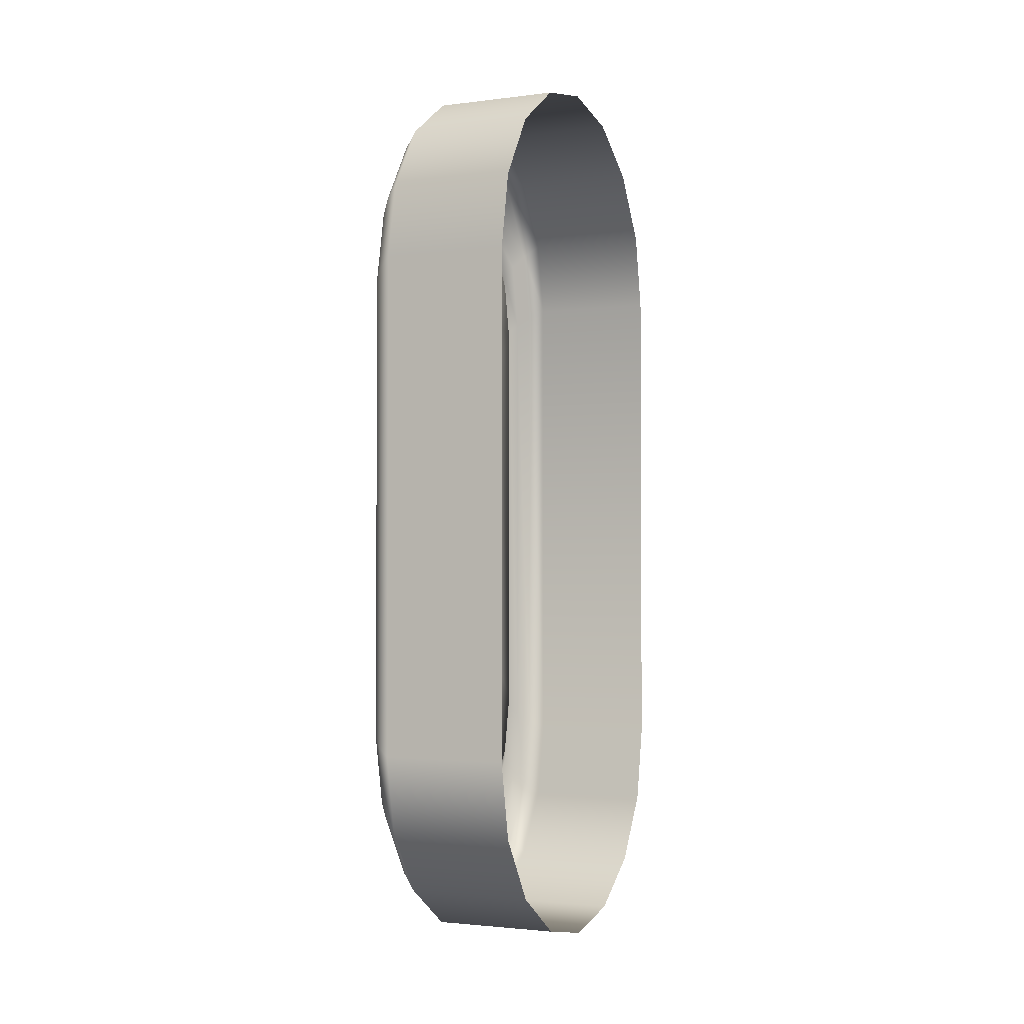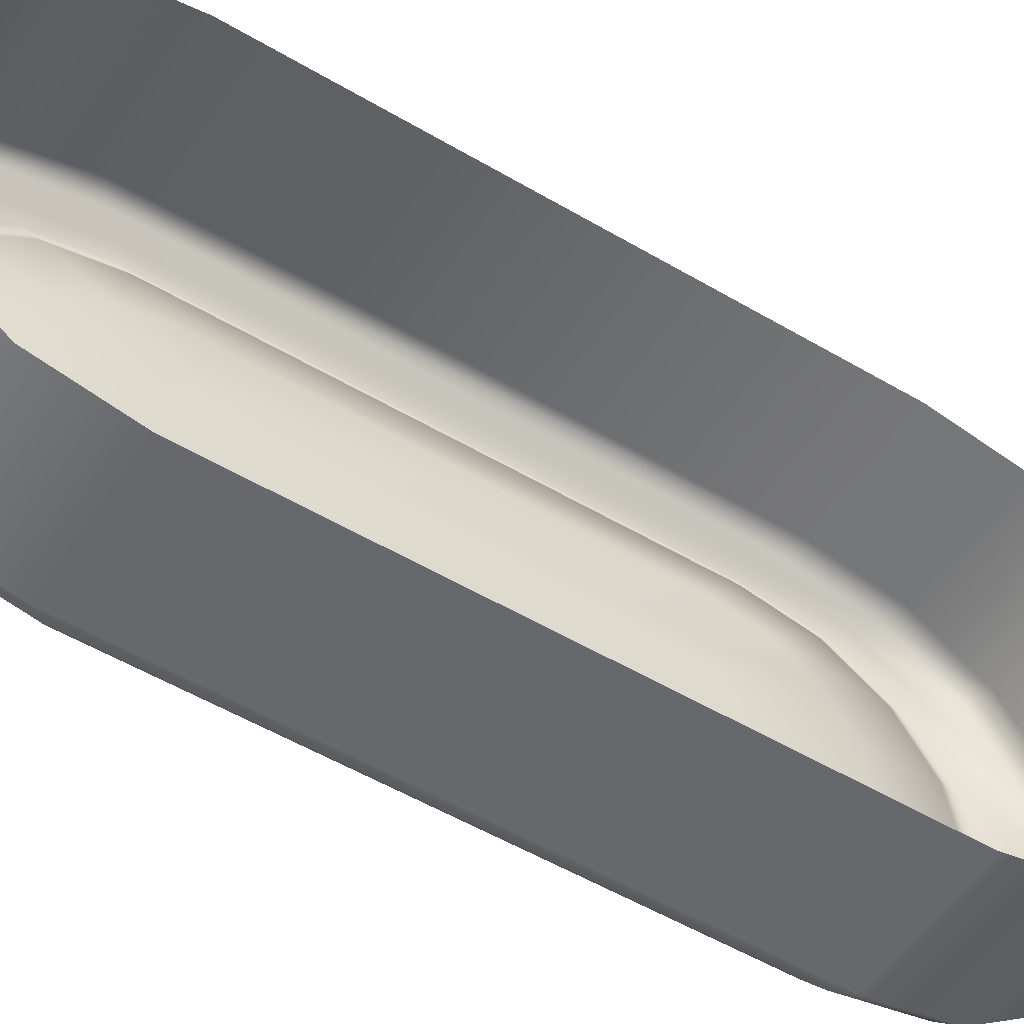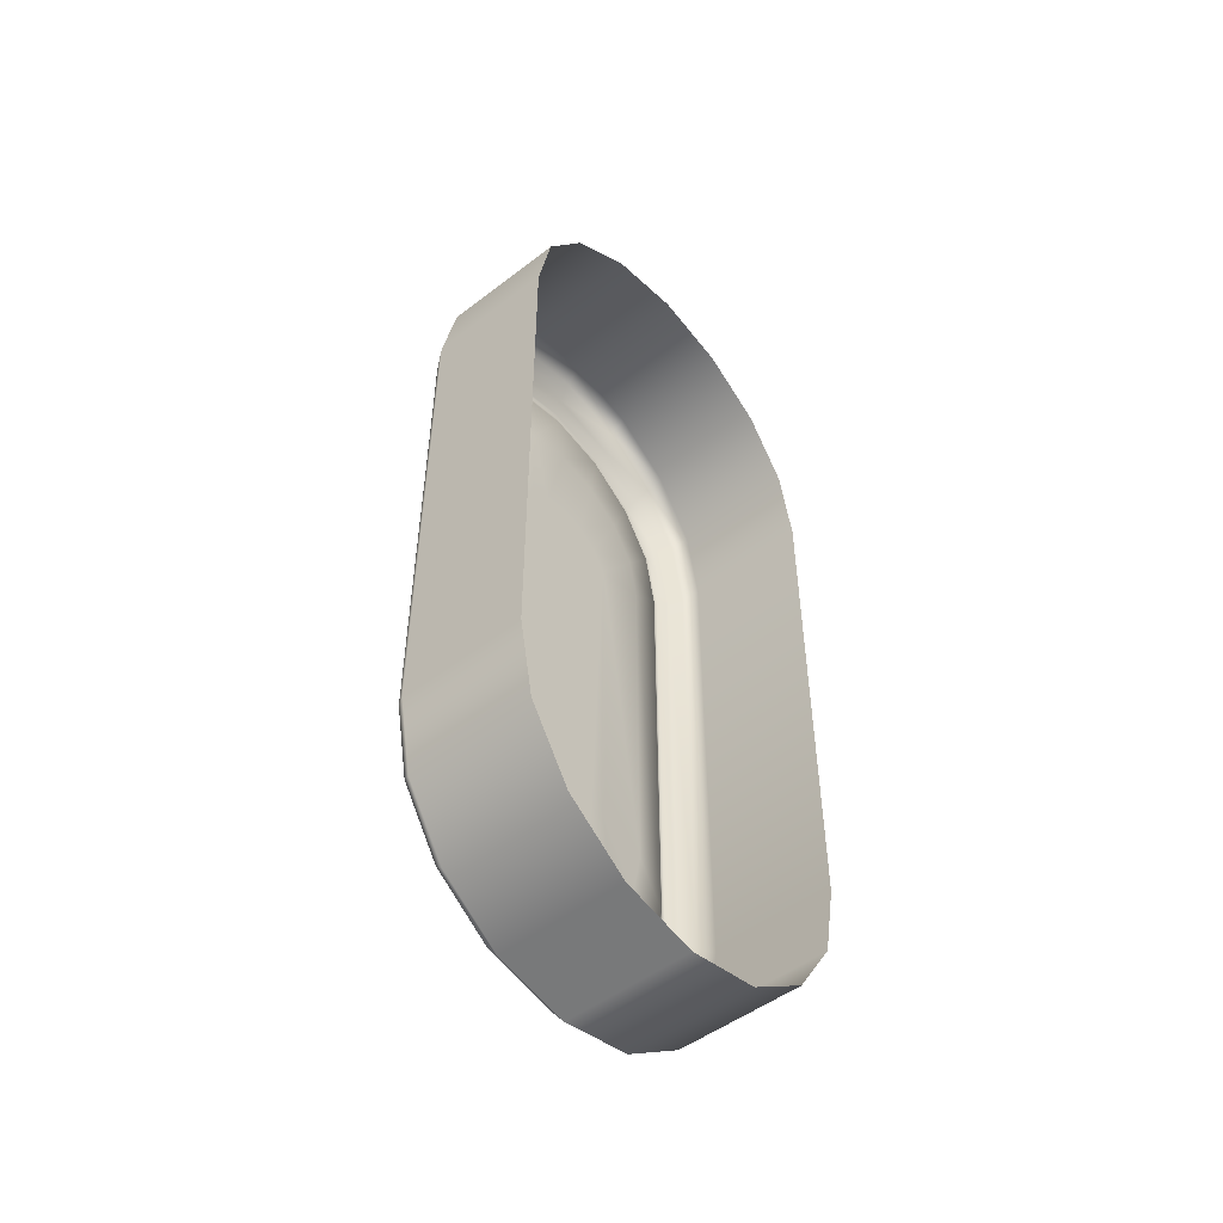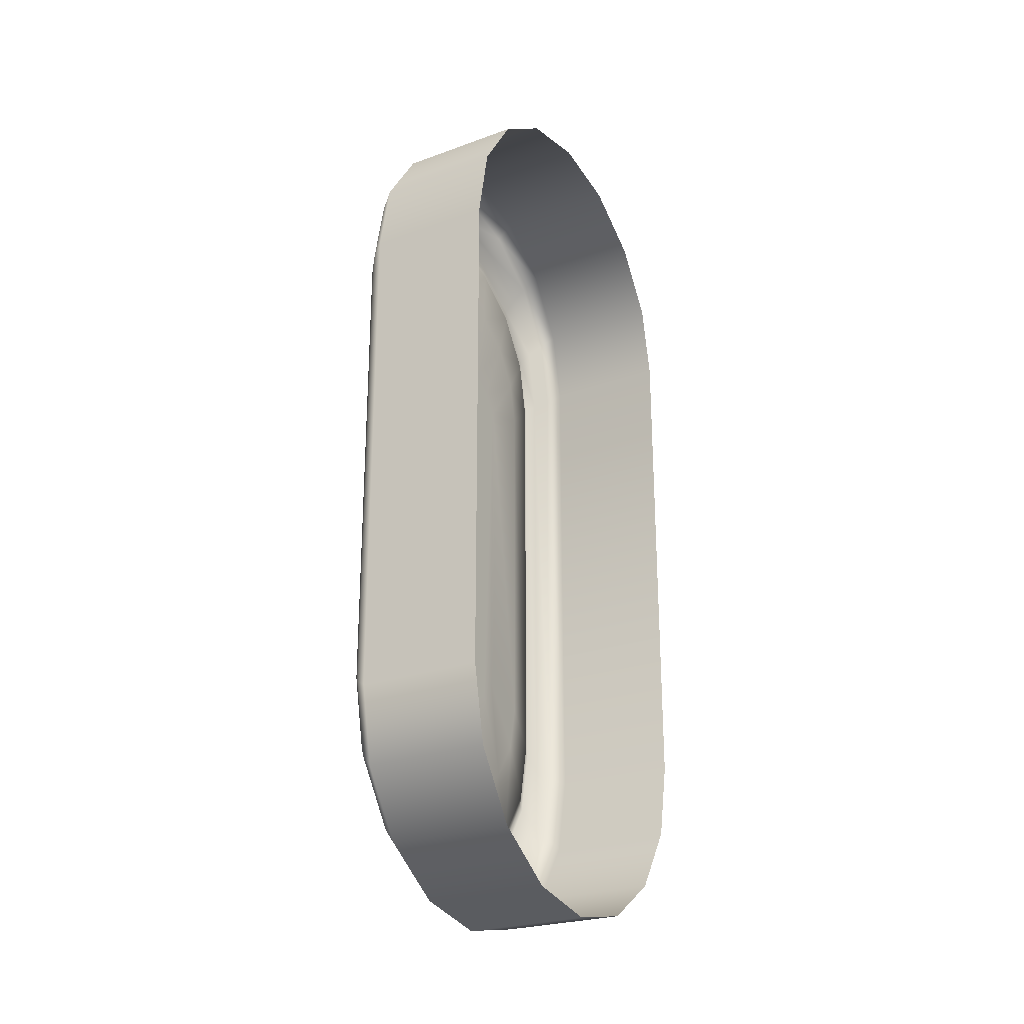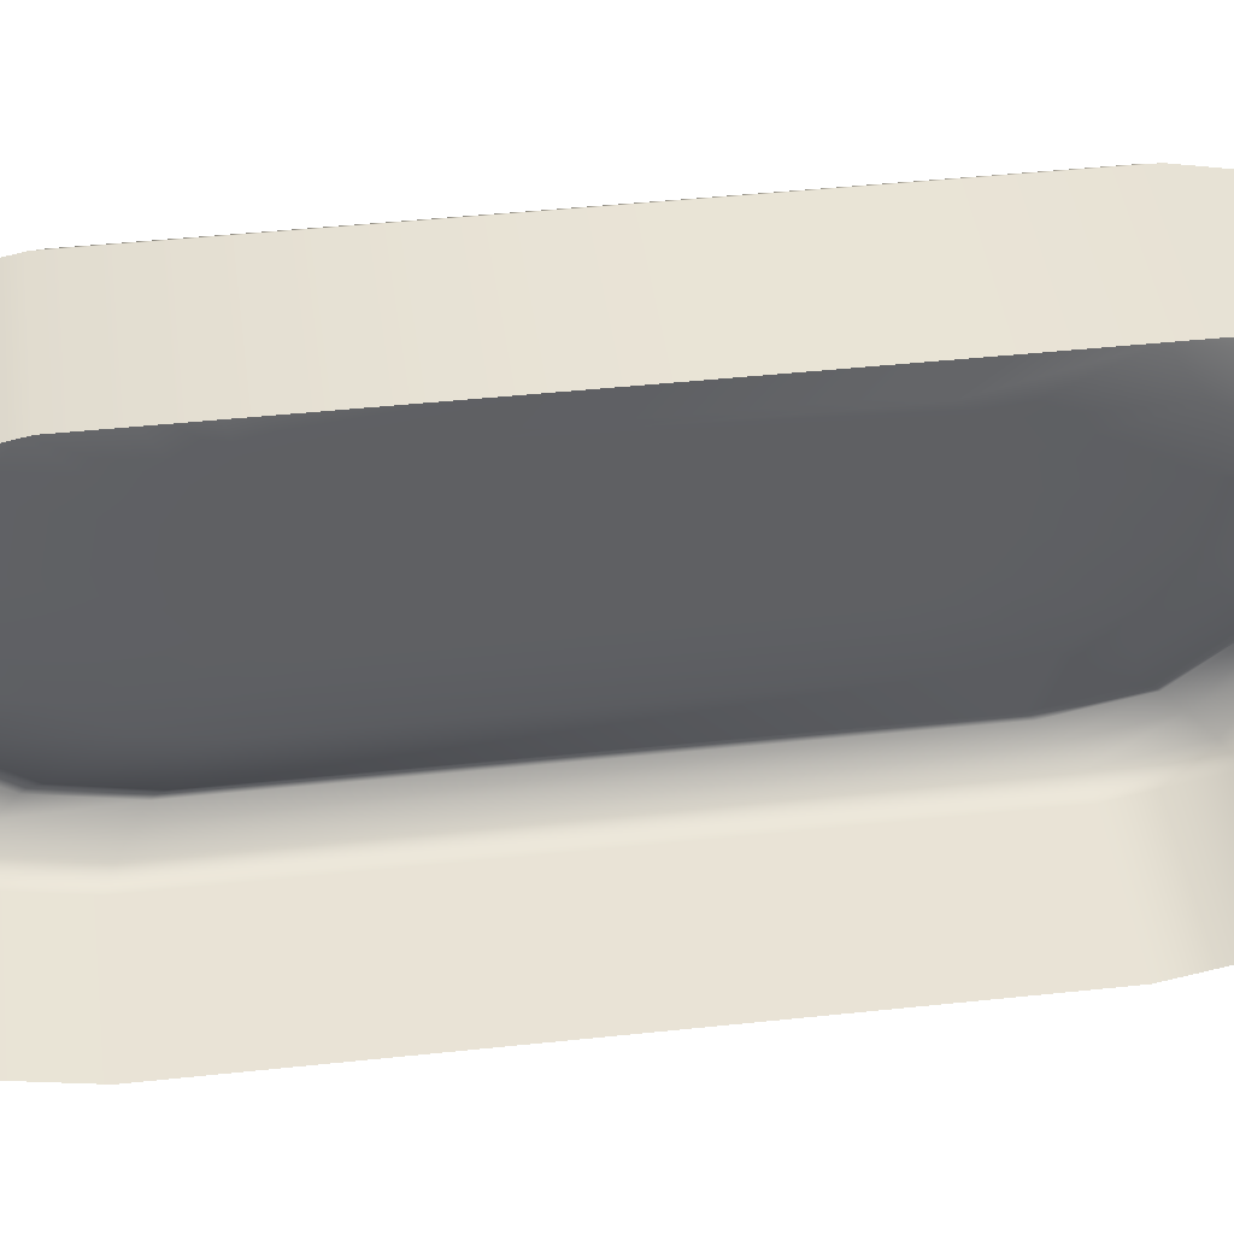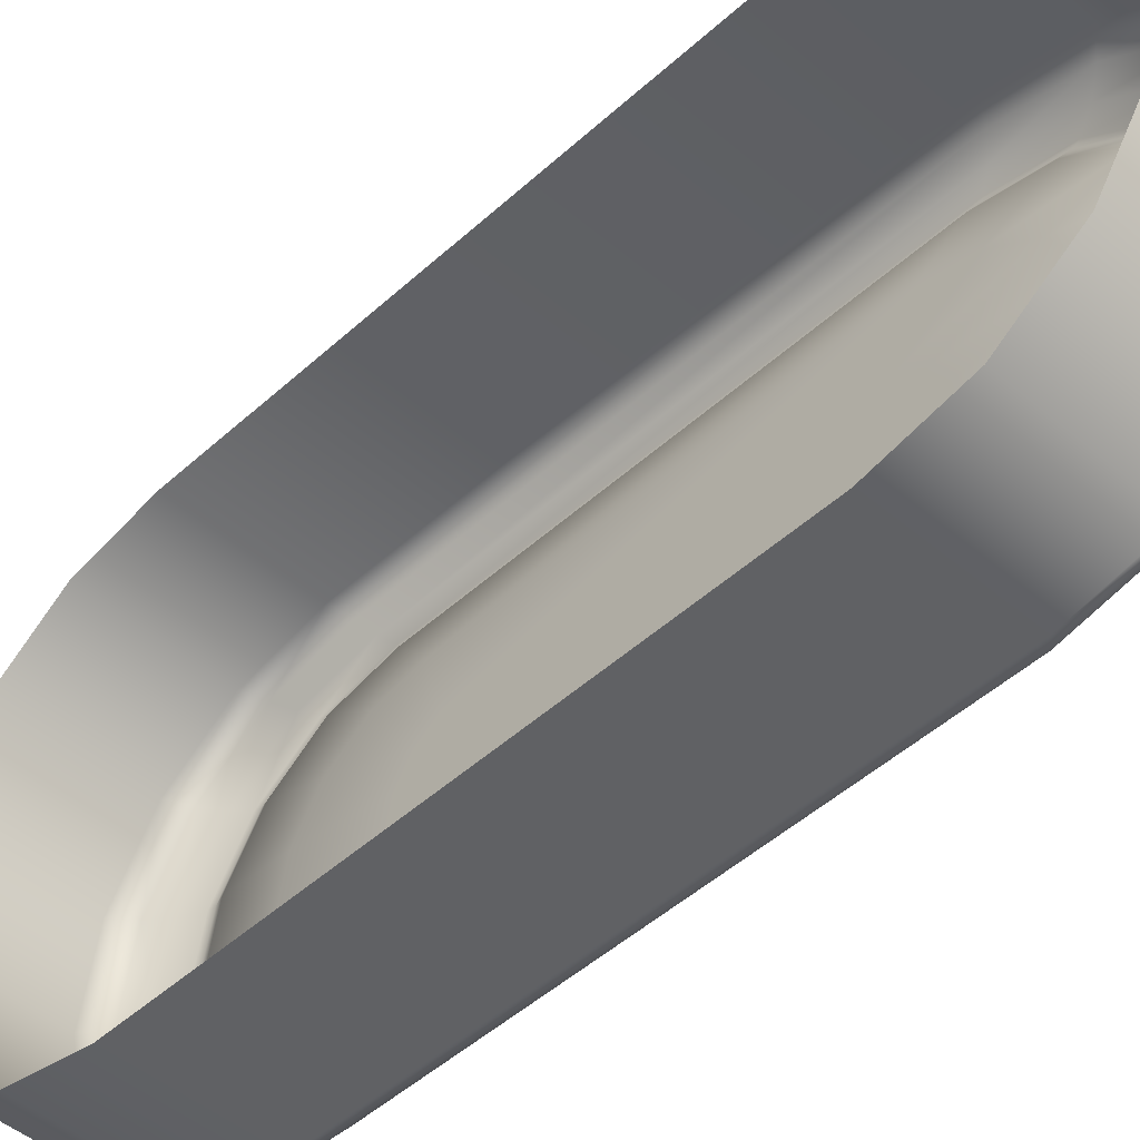
<metadata>
{"format":"obj","ext":"obj","renderer":"f3d","projection":"perspective","resolution":1024,"background":"white","views":[{"elev":-2.2,"azim":24.0,"up":"+Z"},{"elev":-52.4,"azim":57.4,"up":"+Y"},{"elev":-50.1,"azim":40.1,"up":"+Z"},{"elev":-25.0,"azim":30.5,"up":"+Z"},{"elev":42.1,"azim":82.6,"up":"+Y"},{"elev":-46.8,"azim":136.0,"up":"+Y"}]}
</metadata>
<code>
g LogiPen_RGrip
v -0.009095 -0.03826 0.04812
v 0.01493 -0.03826 0.04812
v 0.01493 -0.03826 -0.04812
v -0.009095 -0.03826 -0.04812
v -0.009095 -0.03535 0.06276
v 0.01493 -0.03535 0.06276
v 0.01493 -0.03535 -0.06277
v -0.009095 -0.03535 -0.06277
v 0.01493 -0.02706 -0.07518
v -0.009095 -0.02706 -0.07518
v 0.01494 -0.01465 -0.08347
v -0.009095 -0.01465 -0.08347
v 0.01493 -1.63e-08 -0.08638
v -0.009095 -1.63e-08 -0.08638
v 0.01494 0.01464 -0.08347
v -0.009095 0.01464 -0.08347
v 0.01493 0.02705 -0.07518
v -0.009095 0.02705 -0.07518
v 0.01493 0.03534 -0.06277
v -0.009095 0.03534 -0.06277
v 0.01493 0.03826 -0.04812
v -0.009095 0.03826 -0.04812
v 0.01493 0.03826 0.04812
v -0.009095 0.03826 0.04812
v 0.01493 0.03534 0.06276
v -0.009095 0.03534 0.06276
v 0.01493 0.02705 0.07518
v -0.009095 0.02705 0.07518
v 0.01494 0.01464 0.08347
v -0.009095 0.01464 0.08347
v 0.01493 -1.63e-08 0.08638
v -0.009095 -1.63e-08 0.08638
v 0.01494 -0.01465 0.08347
v -0.009095 -0.01465 0.08347
v 0.01493 -0.02706 0.07518
v -0.009095 -0.02706 0.07518
v -0.009095 -0.03535 0.06276
v -0.01182 0.03357 0.06045
v -0.01182 0.03634 0.04654
v -0.01379 0.0315 0.05774
v -0.01379 0.03409 0.04469
v -0.01183 0.0139 0.08012
v -0.01183 0.02569 0.07224
v -0.01183 -0.01391 0.08012
v -0.01183 -0.0257 0.07224
v -0.009095 -0.02706 0.07518
v -0.01183 -1.63e-08 0.08288
v -0.01183 -0.03358 0.06045
v -0.009095 -0.03535 0.06276
v -0.01183 -0.03635 0.04654
v -0.01183 -0.03635 -0.04654
v -0.01183 -0.03358 -0.06045
v -0.01183 -0.0257 -0.07224
v -0.01183 -0.01391 -0.08012
v -0.01183 -1.63e-08 -0.08289
v -0.01183 0.0139 -0.08012
v -0.01183 0.02569 -0.07224
v -0.01182 0.03357 -0.06045
v -0.01182 0.03634 -0.04654
v -0.01379 0.01304 -0.07619
v -0.0138 -1.63e-08 -0.07879
v -0.01379 -0.01305 -0.07619
v -0.01494 -1.63e-08 -0.07483
v -0.01494 -0.01222 -0.0724
v -0.01379 0.03409 -0.04469
v -0.01379 0.0315 -0.05774
v -0.01379 0.02411 -0.0688
v -0.01493 0.03193 0.0429
v -0.01493 0.03193 -0.0429
v -0.01379 -0.02412 -0.0688
v -0.0138 -0.03151 -0.05774
v -0.0138 -0.0341 -0.04469
v -0.0138 -0.0341 0.04469
v -0.0138 -0.03151 0.05774
v -0.01379 -0.02412 0.0688
v -0.01379 -0.01305 0.07619
v -0.0138 -1.63e-08 0.07879
v -0.01379 0.01304 0.07619
v -0.01379 0.02411 0.0688
v -0.01494 -0.02951 0.05512
v -0.01493 -0.02258 0.06548
v -0.01494 -0.01222 0.0724
v -0.01494 -1.63e-08 0.07483
v -0.01494 0.01222 0.0724
v -0.01493 0.02258 0.06548
v -0.01493 0.0295 0.05512
v -0.01493 -0.02203 0.06427
v -0.01494 -0.01192 0.07102
v -0.01494 -1.63e-08 0.07339
v -0.01494 0.01191 0.07102
v -0.01493 0.02202 0.06427
v -0.01493 0.02877 0.05417
v -0.01493 0.03114 0.04225
v -0.01494 -0.02878 0.05417
v -0.01493 0.03114 -0.04225
v -0.01493 0.0295 -0.05512
v -0.01493 0.02258 -0.06548
v -0.01494 0.01222 -0.0724
v -0.01493 0.02877 -0.05417
v -0.01493 0.02202 -0.06427
v -0.01494 0.01191 -0.07103
v -0.01494 -1.63e-08 -0.0734
v -0.01494 -0.01192 -0.07103
v -0.01493 -0.02258 -0.06548
v -0.01493 -0.02203 -0.06427
v -0.01494 -0.02951 -0.05512
v -0.01494 -0.03194 -0.0429
v -0.01494 -0.03194 0.0429
v -0.01494 -0.02878 -0.05417
v -0.01401 -0.02112 -0.06231
v -0.01401 -0.02759 -0.05262
v -0.01494 -0.03115 -0.04225
v -0.01494 -0.03115 0.04225
v -0.01402 -0.02987 -0.04119
v -0.01256 -0.02071 -0.04363
v -0.01257 -0.02242 -0.03505
v -0.01402 -0.02987 0.04119
v -0.01401 -0.02759 0.05262
v -0.01401 -0.02112 0.0623
v -0.01402 -0.01143 0.06878
v -0.01402 -1.63e-08 0.07105
v -0.01401 0.01142 0.06878
v -0.01401 0.02111 0.0623
v -0.01401 0.02758 0.05262
v -0.01401 0.02986 0.04119
v -0.01401 0.02986 -0.04119
v -0.01401 0.02758 -0.05262
v -0.01401 0.02111 -0.06231
v -0.01401 0.01142 -0.06878
v -0.01402 -1.63e-08 -0.07105
v -0.01402 -0.01143 -0.06878
v -0.01256 0.02241 -0.03505
v -0.01256 0.0207 -0.04363
v -0.01194 0.01262 -0.02696
v -0.01193 0.01165 -0.03179
v -0.01257 0.01585 -0.0509
v -0.01256 0.00857 -0.05576
v -0.01257 -1.63e-08 -0.05746
v -0.01257 -0.00858 -0.05576
v -0.01256 -0.01585 -0.0509
v -0.01194 0.01262 0.02696
v -0.01193 0.01165 0.03179
v -0.01193 0.00892 -0.03589
v -0.01193 0.00892 0.03588
v -0.01193 0.00482 -0.03862
v -0.01193 0.00482 0.03862
v -0.01194 -1.63e-08 -0.03958
v -0.01194 -1.63e-08 0.03958
v -0.01194 -0.00483 -0.03862
v -0.01194 -0.00483 0.03862
v -0.01193 -0.00893 -0.03589
v -0.01193 -0.00893 0.03588
v -0.01193 -0.01166 -0.03179
v -0.01193 -0.01166 0.03179
v -0.01194 -0.01262 -0.02696
v -0.01194 -0.01262 0.02696
v -0.01257 0.01585 0.05089
v -0.01256 0.00857 0.05575
v -0.01257 -1.63e-08 0.05746
v -0.01256 0.0207 0.04362
v -0.01256 0.02241 0.03504
v -0.01257 -0.00858 0.05575
v -0.01256 -0.01585 0.05089
v -0.01256 -0.02071 0.04362
v -0.01257 -0.02242 0.03504
g LogiPen_RGrip_0
f 3 2 1
f 4 3 1
f 5 1 2
f 6 5 2
f 3 4 7
f 4 8 7
f 7 8 9
f 8 10 9
f 9 10 11
f 10 12 11
f 11 12 13
f 12 14 13
f 13 14 15
f 14 16 15
f 15 16 17
f 16 18 17
f 17 18 19
f 18 20 19
f 19 20 21
f 20 22 21
f 21 22 23
f 22 24 23
f 23 24 25
f 24 26 25
f 25 26 27
f 26 28 27
f 27 28 29
f 28 30 29
f 29 30 31
f 30 32 31
f 31 32 33
f 32 34 33
f 33 34 35
f 34 36 35
f 35 36 6
f 36 37 6
f 38 26 24
f 39 38 24
f 40 38 39
f 41 40 39
f 42 30 28
f 43 42 28
f 44 34 32
f 44 45 34
f 45 46 34
f 47 44 32
f 45 48 46
f 48 49 46
f 48 50 49
f 50 1 49
f 38 43 26
f 43 28 26
f 50 51 1
f 51 4 1
f 51 52 4
f 52 8 4
f 52 53 8
f 53 10 8
f 53 54 10
f 54 12 10
f 54 55 12
f 55 14 12
f 55 56 14
f 56 16 14
f 56 57 16
f 57 18 16
f 57 58 18
f 58 20 18
f 58 59 20
f 59 22 20
f 59 39 22
f 39 24 22
f 60 56 55
f 61 60 55
f 61 55 54
f 62 61 54
f 63 61 62
f 64 63 62
f 41 39 59
f 65 41 59
f 65 59 58
f 66 65 58
f 66 58 57
f 67 66 57
f 60 67 56
f 67 57 56
f 68 41 65
f 69 68 65
f 69 65 66
f 64 62 70
f 70 62 53
f 62 54 53
f 70 53 52
f 71 70 52
f 71 52 51
f 72 71 51
f 72 51 50
f 73 72 50
f 73 50 48
f 74 73 48
f 74 48 45
f 75 74 45
f 75 45 44
f 76 75 44
f 76 44 47
f 77 76 47
f 77 47 42
f 42 47 30
f 47 32 30
f 78 77 42
f 78 42 43
f 79 78 43
f 79 43 38
f 40 79 38
f 80 74 75
f 81 80 75
f 81 75 76
f 82 81 76
f 82 76 77
f 83 82 77
f 83 77 78
f 84 83 78
f 84 78 79
f 85 84 79
f 85 79 40
f 86 85 40
f 86 40 41
f 68 86 41
f 87 81 82
f 88 87 82
f 88 82 83
f 89 88 83
f 89 83 84
f 90 89 84
f 90 84 85
f 91 90 85
f 91 85 86
f 92 91 86
f 92 86 68
f 93 92 68
f 94 80 81
f 87 94 81
f 93 68 69
f 95 93 69
f 95 69 96
f 96 69 66
f 96 66 67
f 97 96 67
f 97 67 60
f 98 97 60
f 98 60 61
f 63 98 61
f 99 95 96
f 99 96 97
f 100 99 97
f 100 97 98
f 101 100 98
f 101 98 63
f 102 101 63
f 102 63 64
f 103 102 64
f 103 64 104
f 105 103 104
f 104 64 70
f 104 70 71
f 106 104 71
f 105 104 106
f 106 71 72
f 107 106 72
f 107 72 73
f 108 107 73
f 108 73 74
f 80 108 74
f 109 105 106
f 109 106 107
f 110 105 109
f 111 110 109
f 112 109 107
f 112 107 108
f 111 109 112
f 113 112 108
f 113 108 80
f 94 113 80
f 114 111 112
f 114 112 113
f 115 111 114
f 116 115 114
f 117 114 113
f 117 113 94
f 116 114 117
f 118 117 94
f 118 94 87
f 119 118 87
f 119 87 88
f 120 119 88
f 120 88 89
f 121 120 89
f 121 89 90
f 122 121 90
f 122 90 91
f 123 122 91
f 123 91 92
f 124 123 92
f 124 92 93
f 125 124 93
f 125 93 95
f 126 125 95
f 126 95 99
f 127 126 99
f 127 99 100
f 128 127 100
f 128 100 101
f 129 128 101
f 129 101 102
f 130 129 102
f 130 102 103
f 131 130 103
f 131 103 105
f 110 131 105
f 132 126 127
f 133 132 127
f 133 127 128
f 134 132 133
f 135 134 133
f 136 133 128
f 136 128 129
f 135 133 136
f 137 136 129
f 137 129 130
f 138 137 130
f 138 130 131
f 139 138 131
f 139 131 110
f 140 139 110
f 140 110 111
f 115 140 111
f 141 134 135
f 134 141 132
f 142 141 135
f 142 135 143
f 143 135 136
f 143 136 137
f 144 142 143
f 144 143 145
f 145 143 137
f 145 137 138
f 146 144 145
f 146 145 147
f 147 145 138
f 147 138 139
f 148 146 147
f 148 147 149
f 149 147 139
f 149 139 140
f 150 148 149
f 150 149 151
f 151 149 140
f 151 140 115
f 152 150 151
f 152 151 153
f 153 151 115
f 154 152 153
f 154 153 155
f 155 156 154
f 144 146 157
f 146 158 157
f 146 148 158
f 157 158 123
f 158 122 123
f 158 159 122
f 148 150 159
f 148 159 158
f 159 121 122
f 157 123 124
f 160 157 124
f 160 124 125
f 161 160 125
f 161 125 126
f 132 161 126
f 159 162 121
f 162 120 121
f 162 163 120
f 163 119 120
f 163 164 119
f 164 118 119
f 164 165 118
f 165 117 118
f 165 116 117
f 155 116 165
f 156 155 165
f 156 165 164
f 142 160 161
f 141 142 161
f 141 161 132
f 154 156 164
f 154 164 163
f 152 154 163
f 152 163 162
f 150 152 162
f 150 162 159
f 155 153 116
f 153 115 116
f 142 144 160
f 144 157 160

</code>
